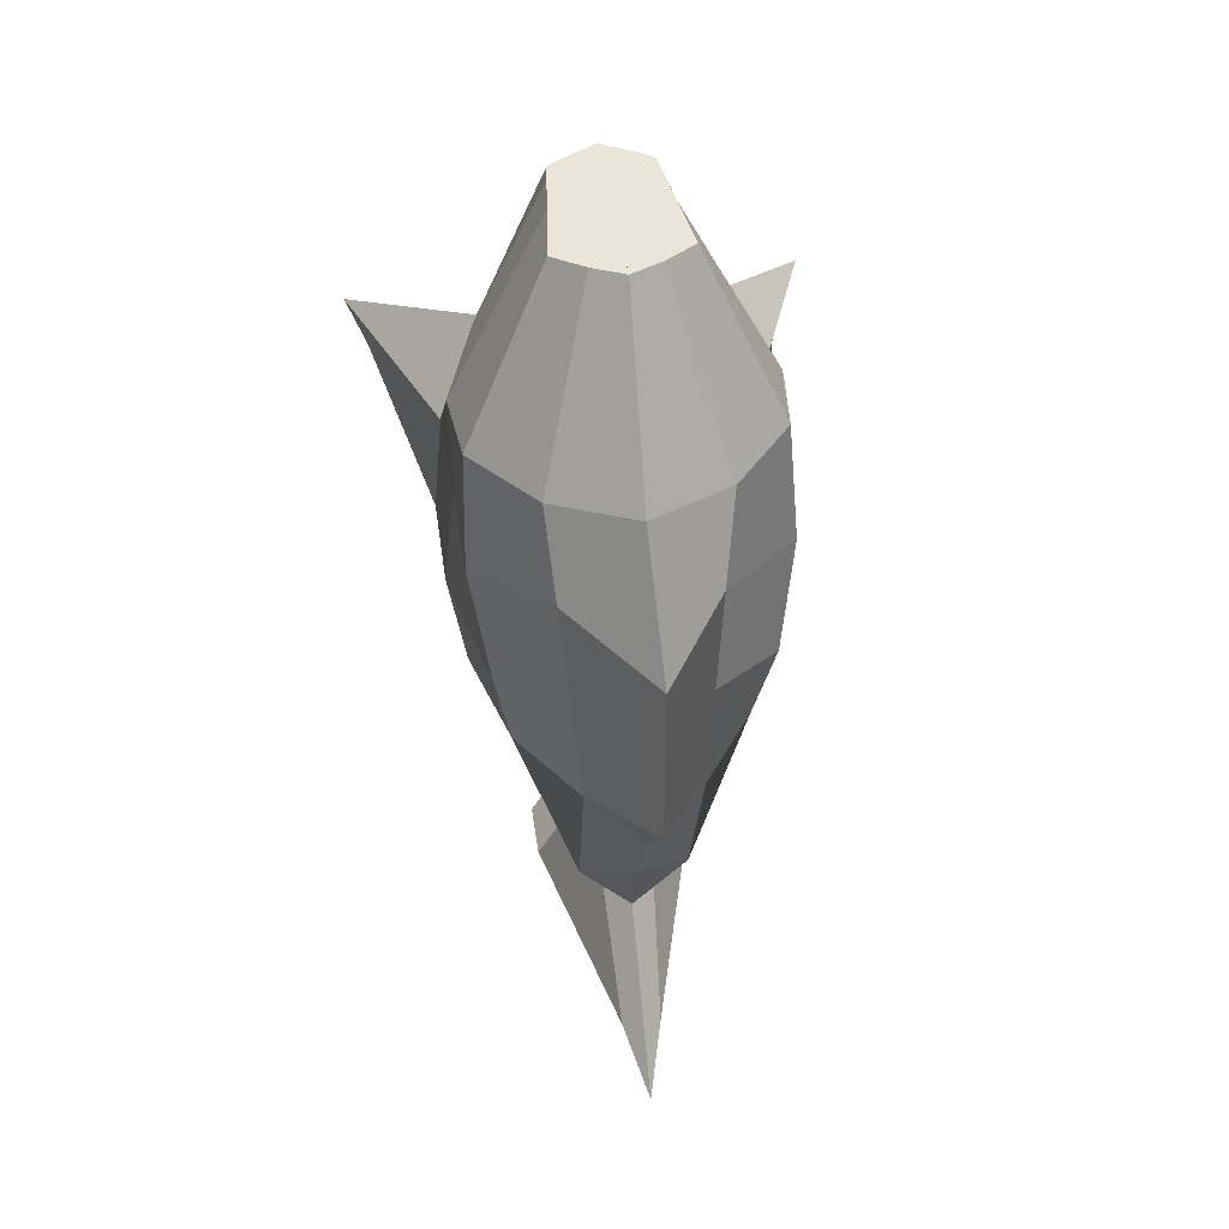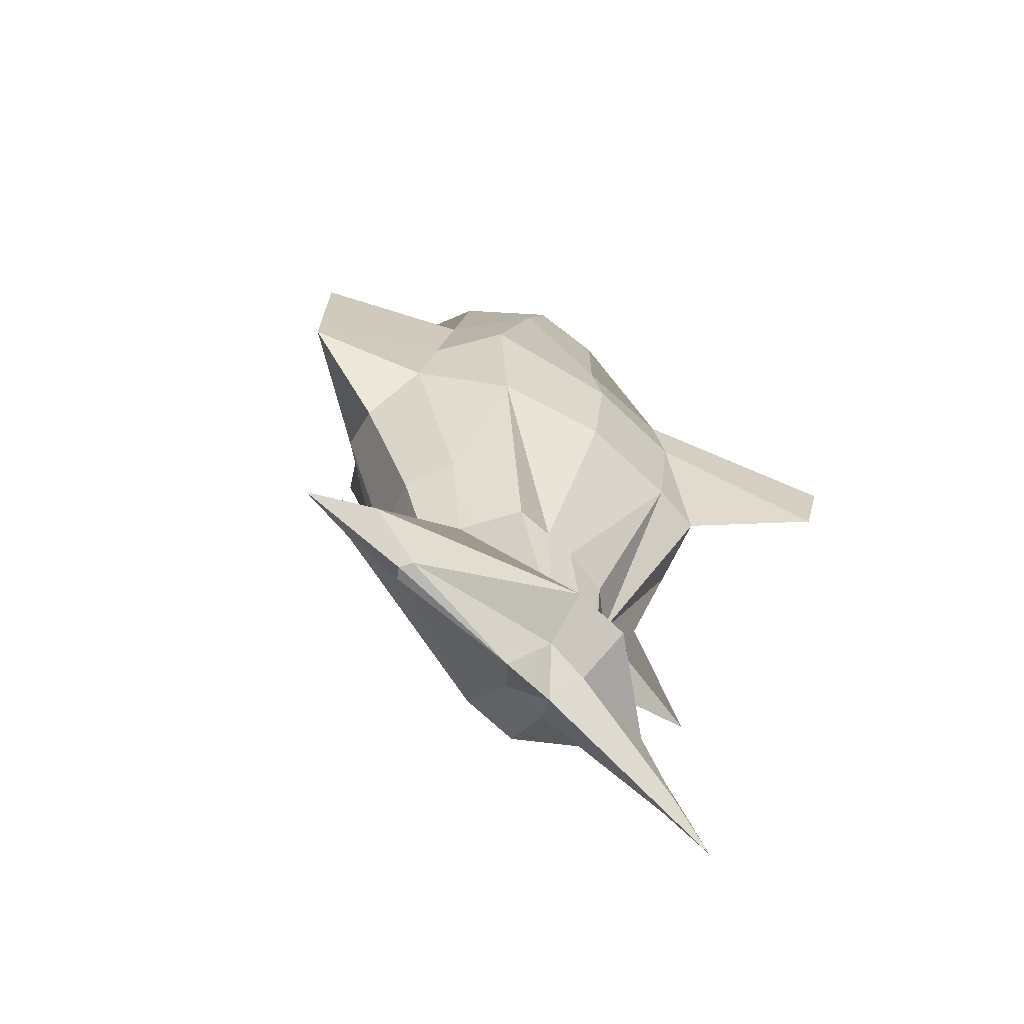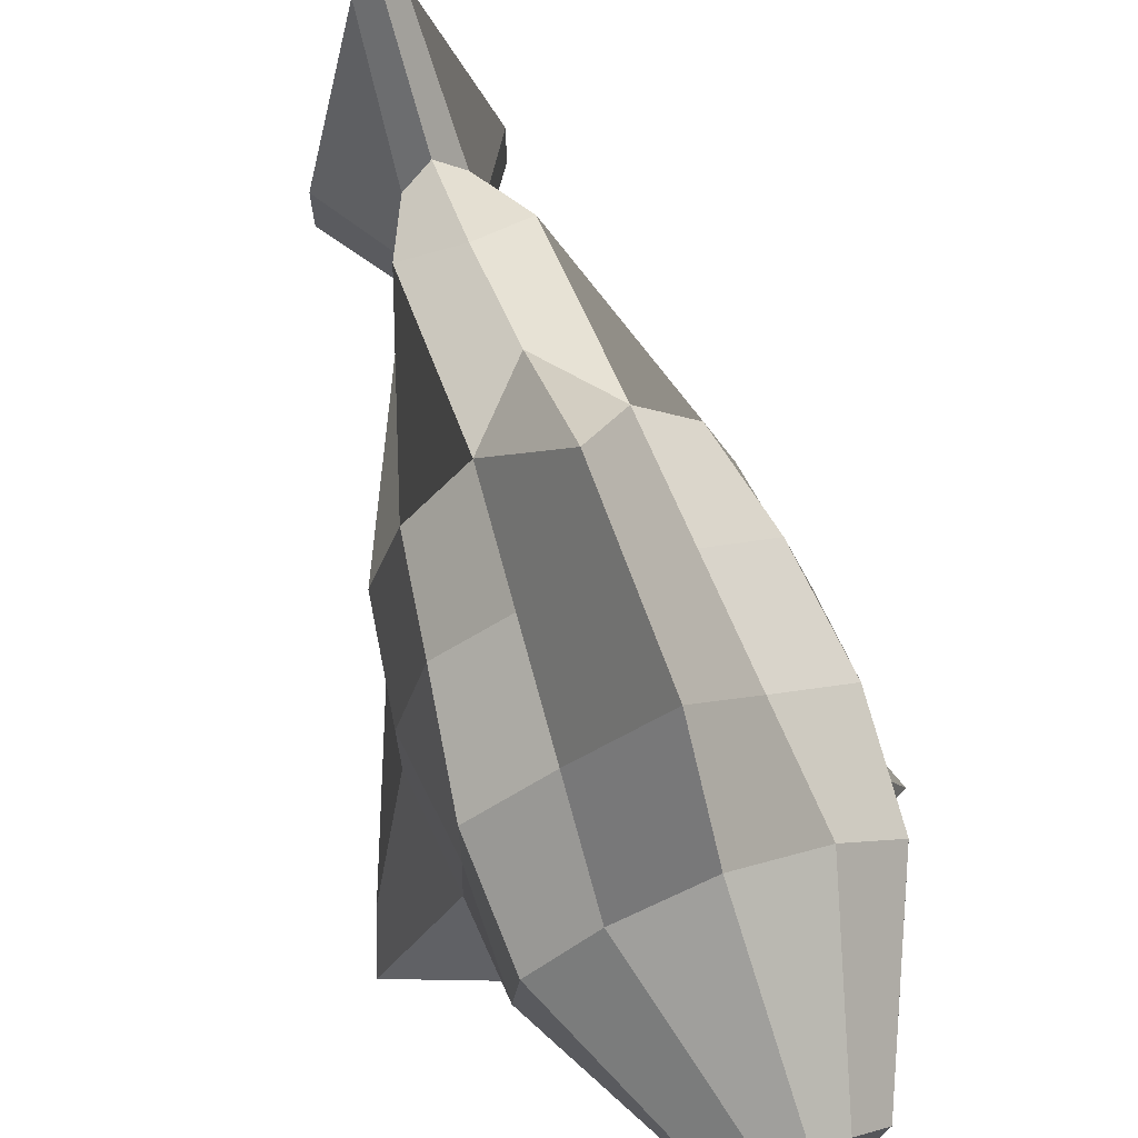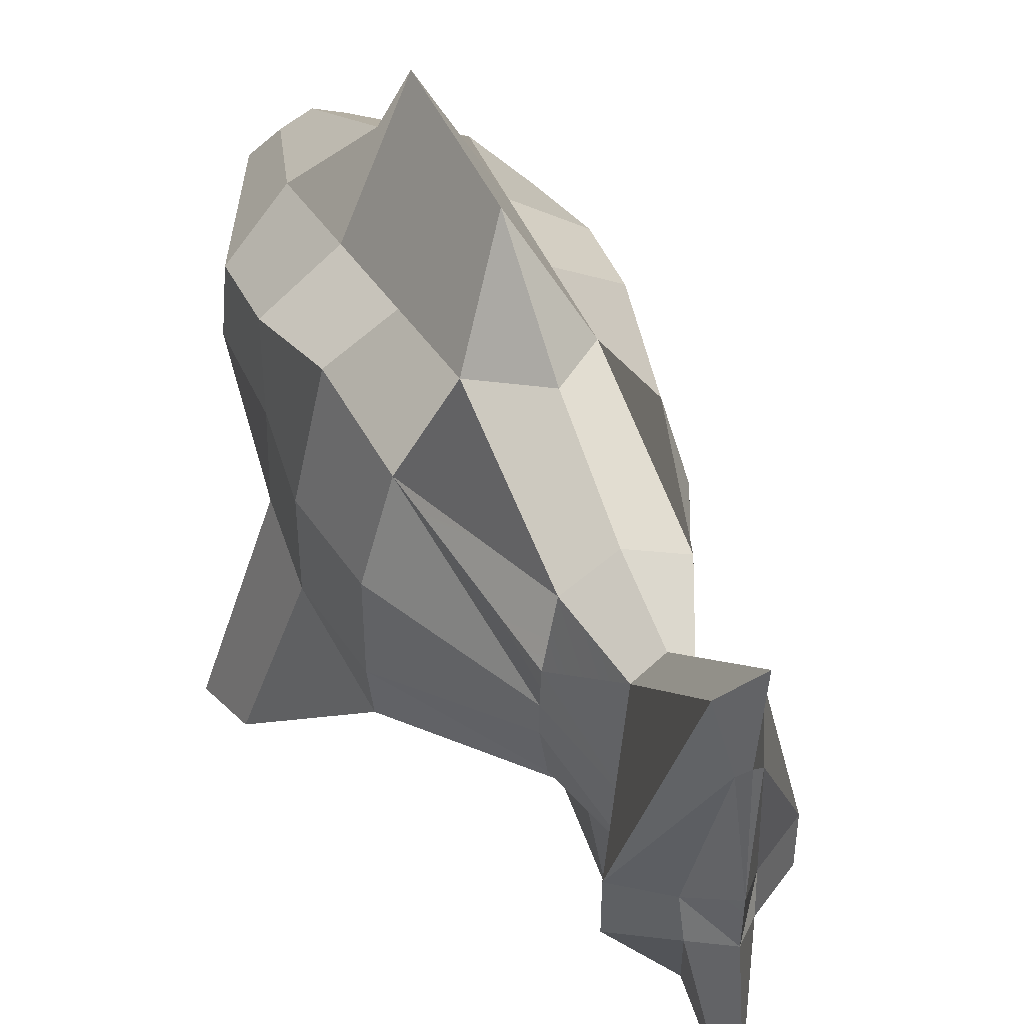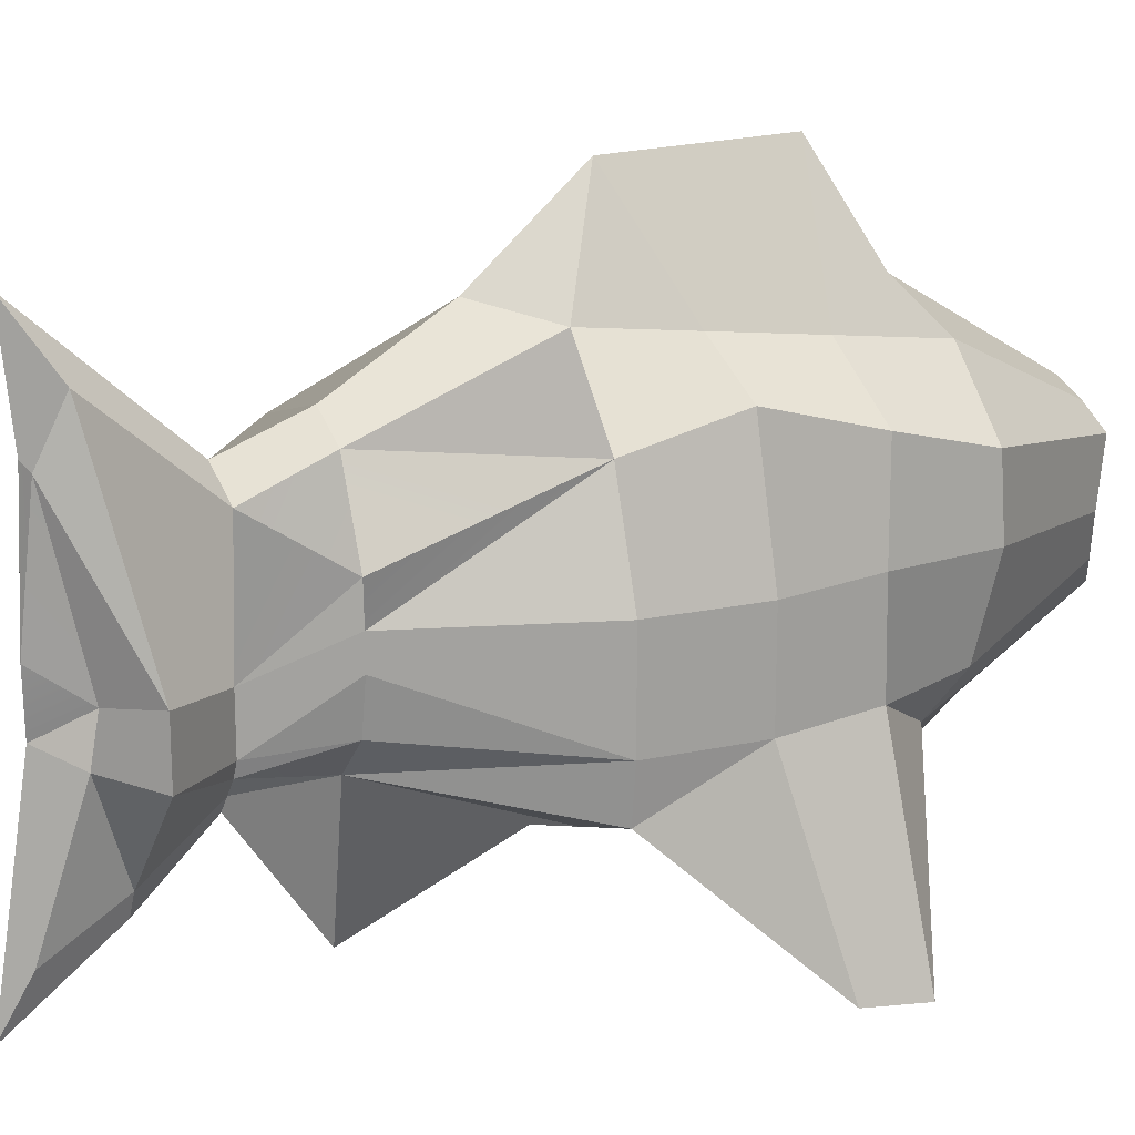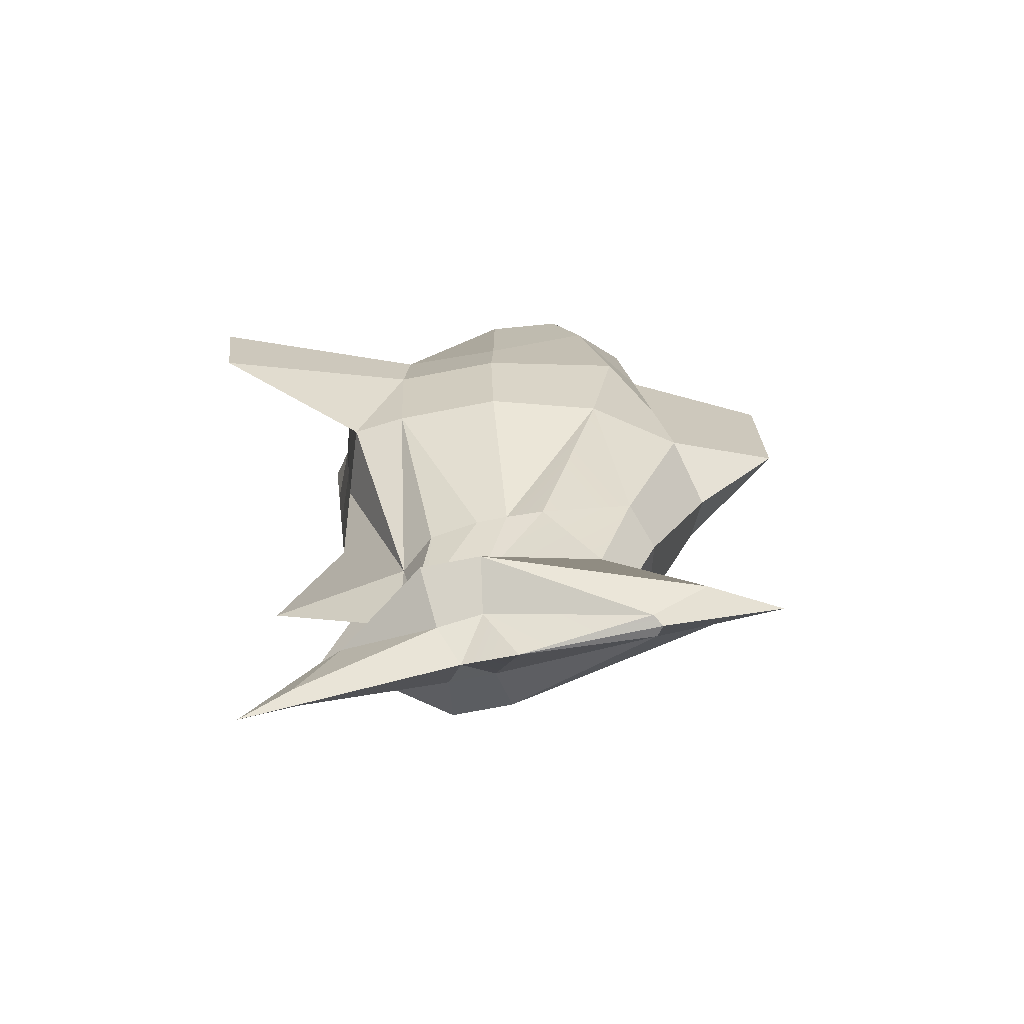
<metadata>
{"format":"obj","ext":"obj","renderer":"f3d","projection":"perspective","resolution":1024,"background":"white","views":[{"elev":44.6,"azim":171.9,"up":"+Z"},{"elev":-69.7,"azim":-133.6,"up":"+Z"},{"elev":71.3,"azim":-20.2,"up":"+Y"},{"elev":45.5,"azim":157.2,"up":"+Y"},{"elev":17.9,"azim":-122.3,"up":"+Y"},{"elev":-71.4,"azim":101.1,"up":"+Z"}]}
</metadata>
<code>
o 円柱.001
v 0 1.358 1.056
v 0 1.65 0.5669
v 0.1739 1.263 1.056
v 0.3975 1.355 0.5669
v 0.1508 1.076 1.056
v 0.4178 1.146 0.5669
v 0.1391 0.9615 1.056
v 0.3241 0.8535 0.5669
v 0.1319 0.9069 1.056
v 0.2667 0.726 0.4862
v 0 0.4794 0.5669
v 0 0.8262 1.056
v 0 1.557 -0.8173
v 0 1.539 -1.433
v 0.1732 1.254 -0.8173
v 0.03132 1.518 -1.42
v 0.1772 1.146 -0.8173
v 0.08905 1.064 -1.336
v 0.1772 1.057 -0.8173
v 0.08169 0.9357 -1.357
v 0.1558 0.9149 -0.8173
v 0.02487 0.5342 -1.466
v 0 0.3848 -1.546
v 0 0.41 -0.8083
v 0 1.481 -1.05
v 0.07311 1.402 -1.037
v 0.07804 1.046 -1.05
v 0.07804 0.8946 -1.05
v 0.06077 0.8512 -1.05
v 0 0.7602 -1.05
v 0.05576 1.676 -1.349
v 0.2247 1.085 -1.255
v 0.2247 0.9152 -1.255
v 0.02821 0.6504 -1.255
v 0 0.5823 -1.255
v 0 1.861 -1.465
v 0 0.9878 -1.448
v 0 1.146 -1.451
v 0 1.977 -0.1849
v 0.365 1.524 -0.03701
v 0.4494 1.146 -0.03701
v 0.4494 0.8535 -0.03701
v 0.5858 0.281 0.09072
v 0 0.5444 -0.03701
v 0 1.977 0.3293
v 0.4121 1.44 0.2649
v 0.4141 1.144 0.2649
v 0.4214 0.8564 0.2649
v 0.6394 0.2774 0.2463
v 0 0.5119 0.2649
v 0.3179 1.451 -0.339
v 0.4023 1.146 -0.339
v 0.4023 0.8535 -0.339
v 0.3866 0.7035 -0.339
v 0 0.577 -0.339
v 0 1.729 -0.4968
v 0.2296 1.553 0.5669
v 0.08697 1.319 1.056
v 0.1334 0.6413 0.5669
v 0.1042 0.8862 1.056
v 0.1522 1.508 -0.849
v 0.06941 0.8136 -0.8173
v 0.03039 0.8057 -1.05
v 0.1733 0.6077 -0.03701
v 0.1825 1.638 -0.03701
v 0.1533 0.5752 0.2649
v 0.206 1.595 0.2649
v 0.1589 1.68 -0.339
v 0.1933 0.6402 -0.339
v 0.3115 0.6254 0.3352
v 0.3856 0.6545 0.04324
v -0.1739 1.263 1.056
v -0.3975 1.355 0.5669
v -0.1508 1.076 1.056
v -0.4178 1.146 0.5669
v -0.1391 0.9615 1.056
v -0.3241 0.8535 0.5669
v -0.1319 0.9069 1.056
v -0.2667 0.726 0.4862
v -0.1732 1.254 -0.8173
v -0.03132 1.518 -1.42
v -0.1772 1.146 -0.8173
v -0.08905 1.064 -1.336
v -0.1772 1.057 -0.8173
v -0.08169 0.9357 -1.357
v -0.1558 0.9149 -0.8173
v -0.02487 0.5342 -1.466
v -0.07311 1.402 -1.037
v -0.07804 1.046 -1.05
v -0.07804 0.8946 -1.05
v -0.06077 0.8512 -1.05
v -0.05576 1.676 -1.349
v -0.2247 1.085 -1.255
v -0.2247 0.9152 -1.255
v -0.02821 0.6504 -1.255
v -0.365 1.524 -0.03701
v -0.4494 1.146 -0.03701
v -0.4494 0.8535 -0.03701
v -0.5858 0.281 0.09072
v -0.4121 1.44 0.2649
v -0.4141 1.144 0.2649
v -0.4214 0.8564 0.2649
v -0.6394 0.2774 0.2463
v -0.3179 1.451 -0.339
v -0.4023 1.146 -0.339
v -0.4023 0.8535 -0.339
v -0.3866 0.7035 -0.339
v -0.2296 1.553 0.5669
v -0.08697 1.319 1.056
v -0.1334 0.6413 0.5669
v -0.1042 0.8862 1.056
v -0.1522 1.508 -0.849
v -0.06941 0.8136 -0.8173
v -0.03039 0.8057 -1.05
v -0.1733 0.6077 -0.03701
v -0.1825 1.638 -0.03701
v -0.1533 0.5752 0.2649
v -0.206 1.595 0.2649
v -0.1589 1.68 -0.339
v -0.1933 0.6402 -0.339
v -0.3115 0.6254 0.3352
v -0.3856 0.6545 0.04324
f 34 20 33
f 61 51 15
f 48 41 47
f 32 16 31
f 11 66 59
f 53 21 19
f 48 6 8
f 59 9 60
f 54 64 69
f 34 29 63
f 33 18 32
f 17 51 52
f 27 33 32
f 30 34 63
f 57 46 67
f 8 9 10
f 67 40 65
f 21 28 19
f 2 67 45
f 64 55 69
f 22 35 23
f 29 33 28
f 38 16 18
f 41 51 40
f 30 62 24
f 2 12 1
f 52 19 17
f 53 62 21
f 26 32 31
f 10 48 8
f 46 41 40
f 57 3 4
f 59 12 11
f 8 5 7
f 66 44 64
f 57 1 58
f 4 47 46
f 42 54 53
f 43 71 54
f 25 61 26
f 29 21 62
f 10 70 49
f 39 68 56
f 22 37 20
f 70 43 49
f 48 43 42
f 65 51 68
f 55 62 69
f 18 37 38
f 15 26 61
f 19 27 17
f 45 65 39
f 70 59 66
f 3 6 4
f 71 66 64
f 34 22 20
f 14 31 16
f 32 18 16
f 56 61 13
f 1 12 5
f 15 17 27
f 25 31 36
f 10 49 48
f 42 43 54
f 39 65 68
f 70 71 43
f 62 63 29
f 54 69 62
f 70 10 59
f 53 41 42
f 95 94 85
f 112 104 119
f 97 102 101
f 93 92 81
f 117 11 110
f 106 84 86
f 75 102 77
f 110 78 79
f 107 115 122
f 95 91 94
f 94 83 85
f 104 82 105
f 89 94 90
f 30 95 35
f 108 100 73
f 77 78 76
f 118 96 100
f 86 84 90
f 2 118 108
f 115 55 44
f 87 35 95
f 91 90 94
f 38 81 14
f 97 104 105
f 113 30 24
f 105 84 106
f 106 113 107
f 88 93 89
f 79 77 102
f 100 97 101
f 72 108 73
f 110 12 111
f 77 74 75
f 117 44 50
f 108 1 2
f 73 101 75
f 98 106 107
f 99 107 122
f 25 112 13
f 91 86 90
f 79 103 121
f 39 56 119
f 87 37 23
f 121 103 99
f 102 99 103
f 116 104 96
f 113 55 120
f 83 37 85
f 88 80 112
f 84 89 90
f 45 116 118
f 121 117 110
f 72 75 74
f 122 117 121
f 95 85 87
f 14 92 36
f 93 81 83
f 56 112 119
f 74 76 12
f 80 89 82
f 25 92 88
f 79 102 103
f 98 107 99
f 39 119 116
f 121 99 122
f 113 91 114
f 107 113 120
f 121 110 79
f 97 106 98
f 61 68 51
f 48 42 41
f 11 50 66
f 48 47 6
f 59 10 9
f 54 71 64
f 34 33 29
f 33 20 18
f 17 15 51
f 27 28 33
f 30 35 34
f 57 4 46
f 8 7 9
f 67 46 40
f 2 57 67
f 64 44 55
f 22 34 35
f 38 14 16
f 41 52 51
f 30 63 62
f 2 11 12
f 52 53 19
f 53 54 62
f 26 27 32
f 46 47 41
f 57 58 3
f 59 60 12
f 8 6 5
f 66 50 44
f 57 2 1
f 4 6 47
f 25 13 61
f 29 28 21
f 22 23 37
f 48 49 43
f 65 40 51
f 55 24 62
f 18 20 37
f 15 27 26
f 19 28 27
f 45 67 65
f 3 5 6
f 71 70 66
f 14 36 31
f 56 68 61
f 12 60 7
f 60 9 7
f 7 5 12
f 5 3 58
f 58 1 5
f 25 26 31
f 53 52 41
f 112 80 104
f 97 98 102
f 117 50 11
f 75 101 102
f 110 111 78
f 107 120 115
f 95 114 91
f 94 93 83
f 104 80 82
f 89 93 94
f 30 114 95
f 108 118 100
f 77 79 78
f 118 116 96
f 2 45 118
f 115 120 55
f 87 23 35
f 38 83 81
f 97 96 104
f 113 114 30
f 105 82 84
f 106 86 113
f 88 92 93
f 100 96 97
f 72 109 108
f 110 11 12
f 77 76 74
f 117 115 44
f 108 109 1
f 73 100 101
f 25 88 112
f 91 113 86
f 87 85 37
f 102 98 99
f 116 119 104
f 113 24 55
f 83 38 37
f 88 89 80
f 84 82 89
f 45 39 116
f 72 73 75
f 122 115 117
f 14 81 92
f 56 13 112
f 78 111 76
f 111 12 76
f 12 1 74
f 1 109 74
f 109 72 74
f 25 36 92
f 97 105 106

</code>
